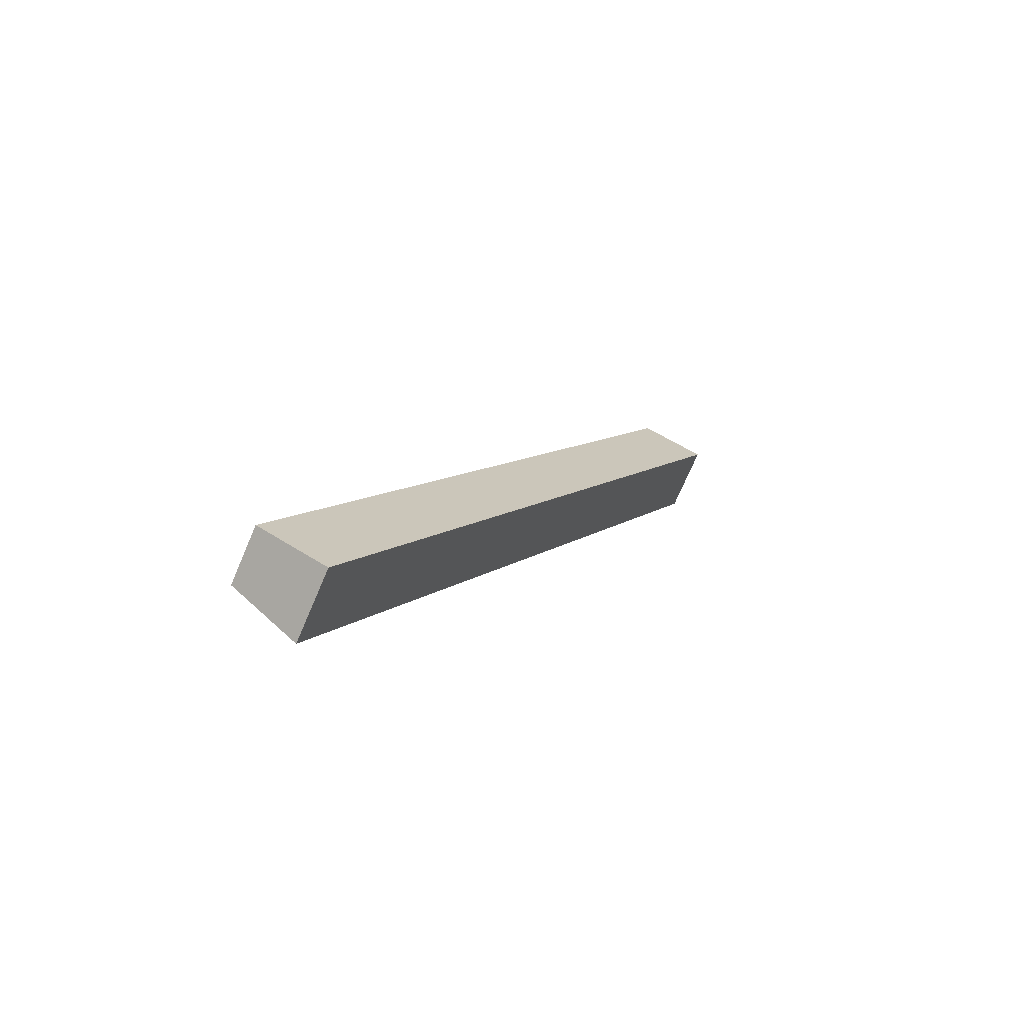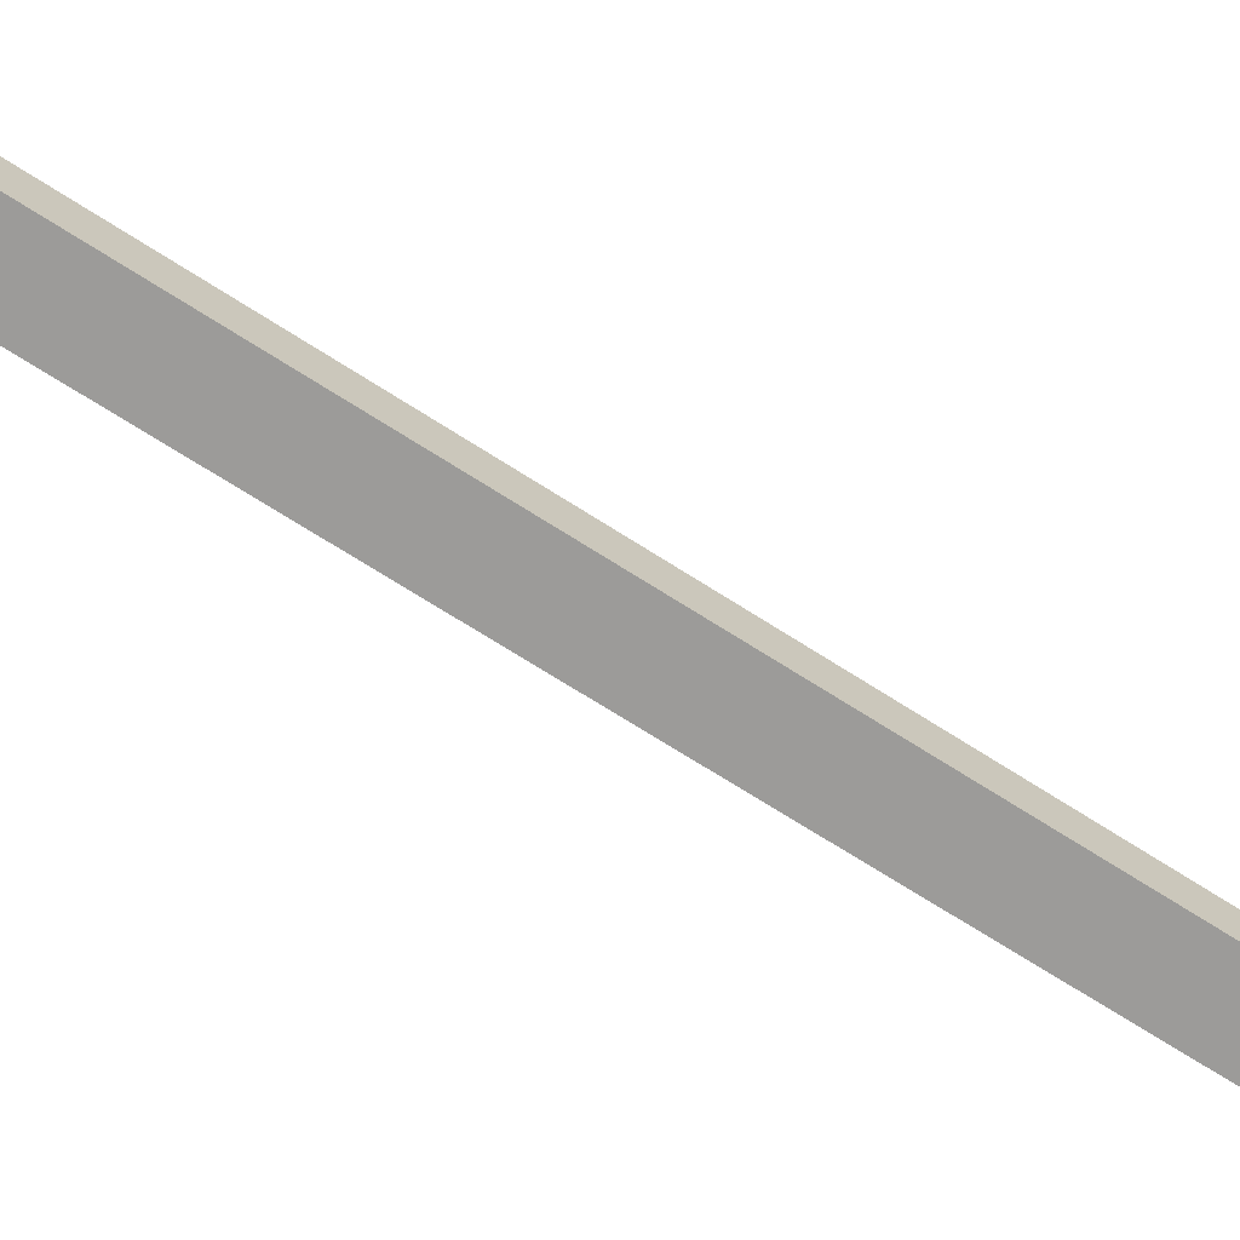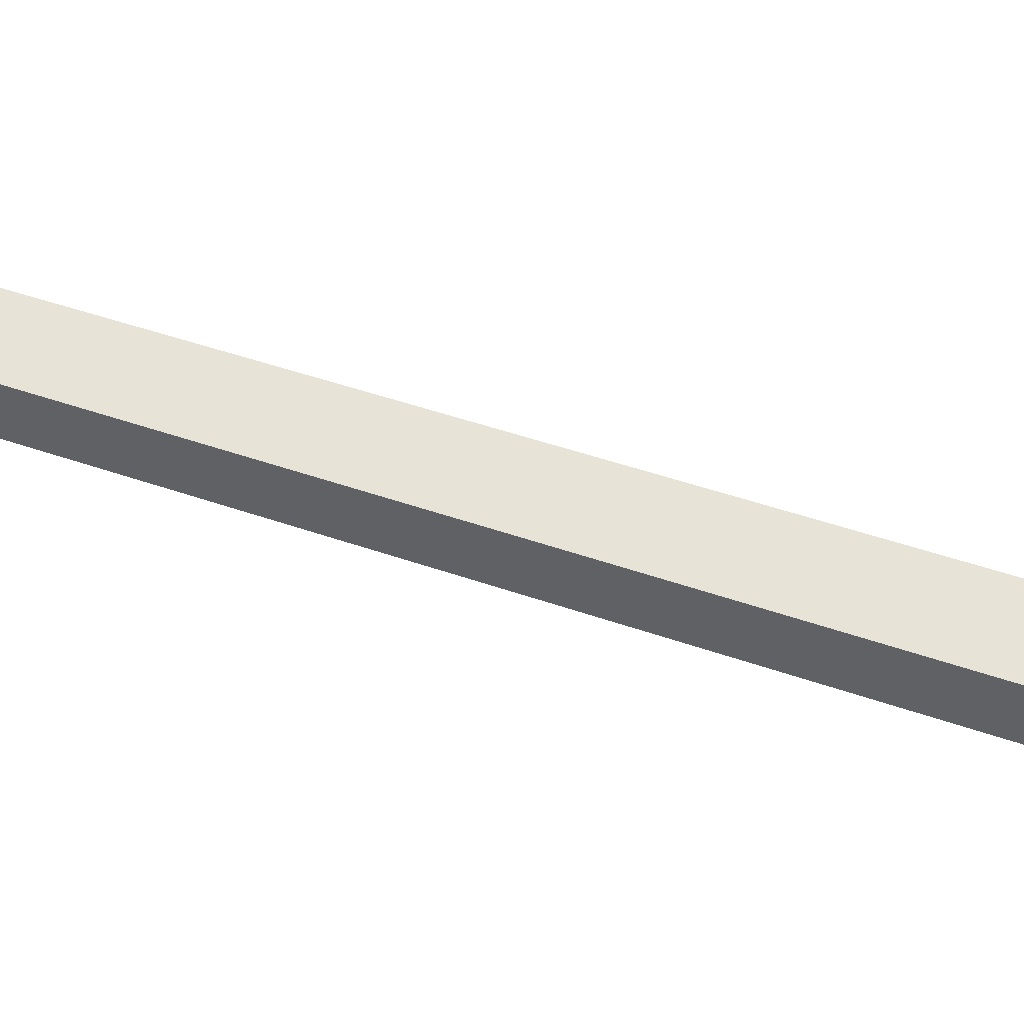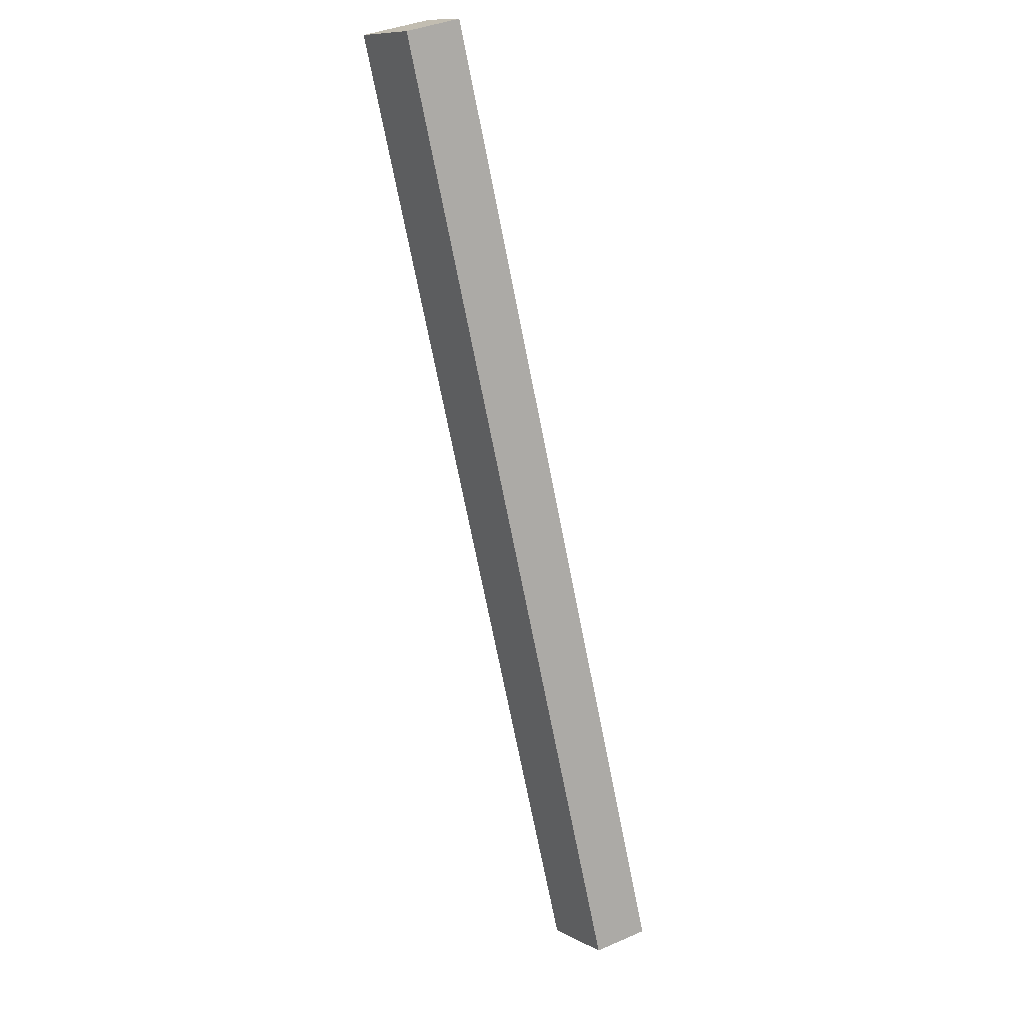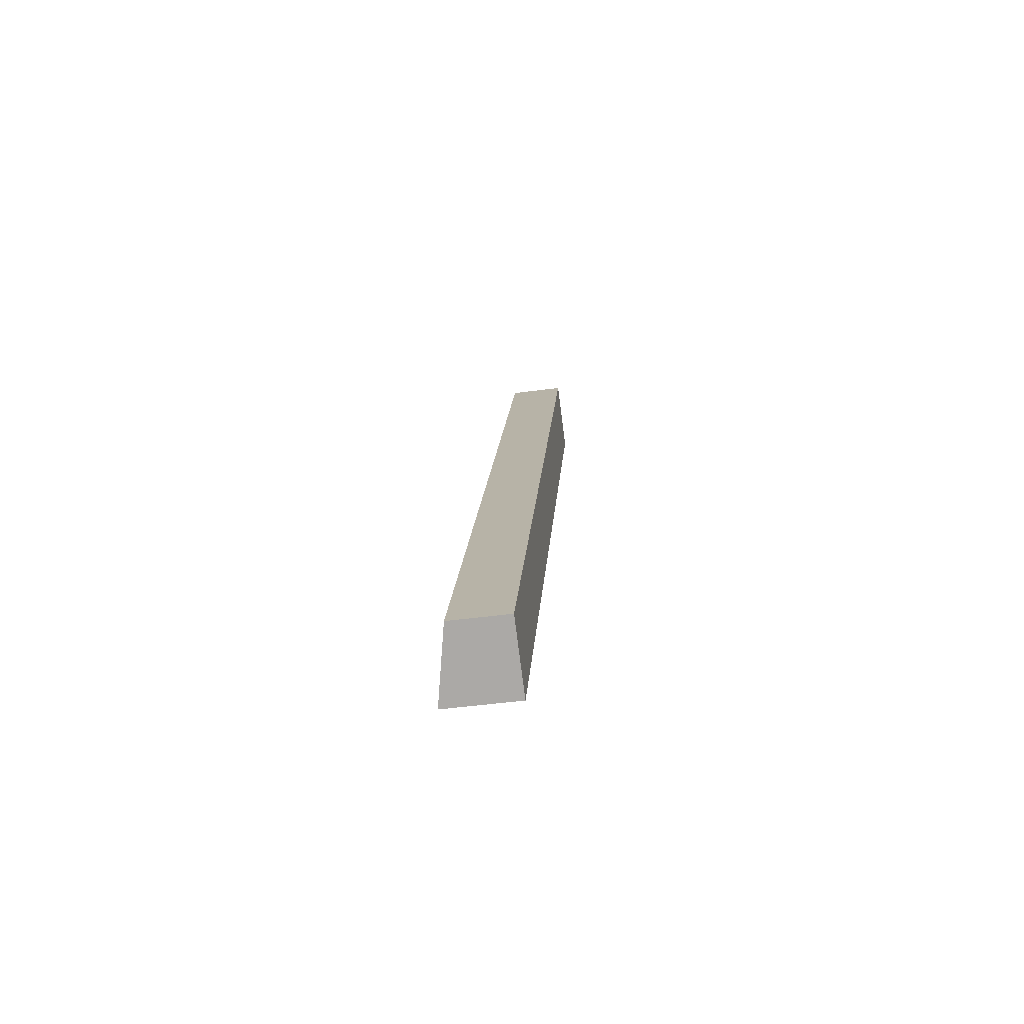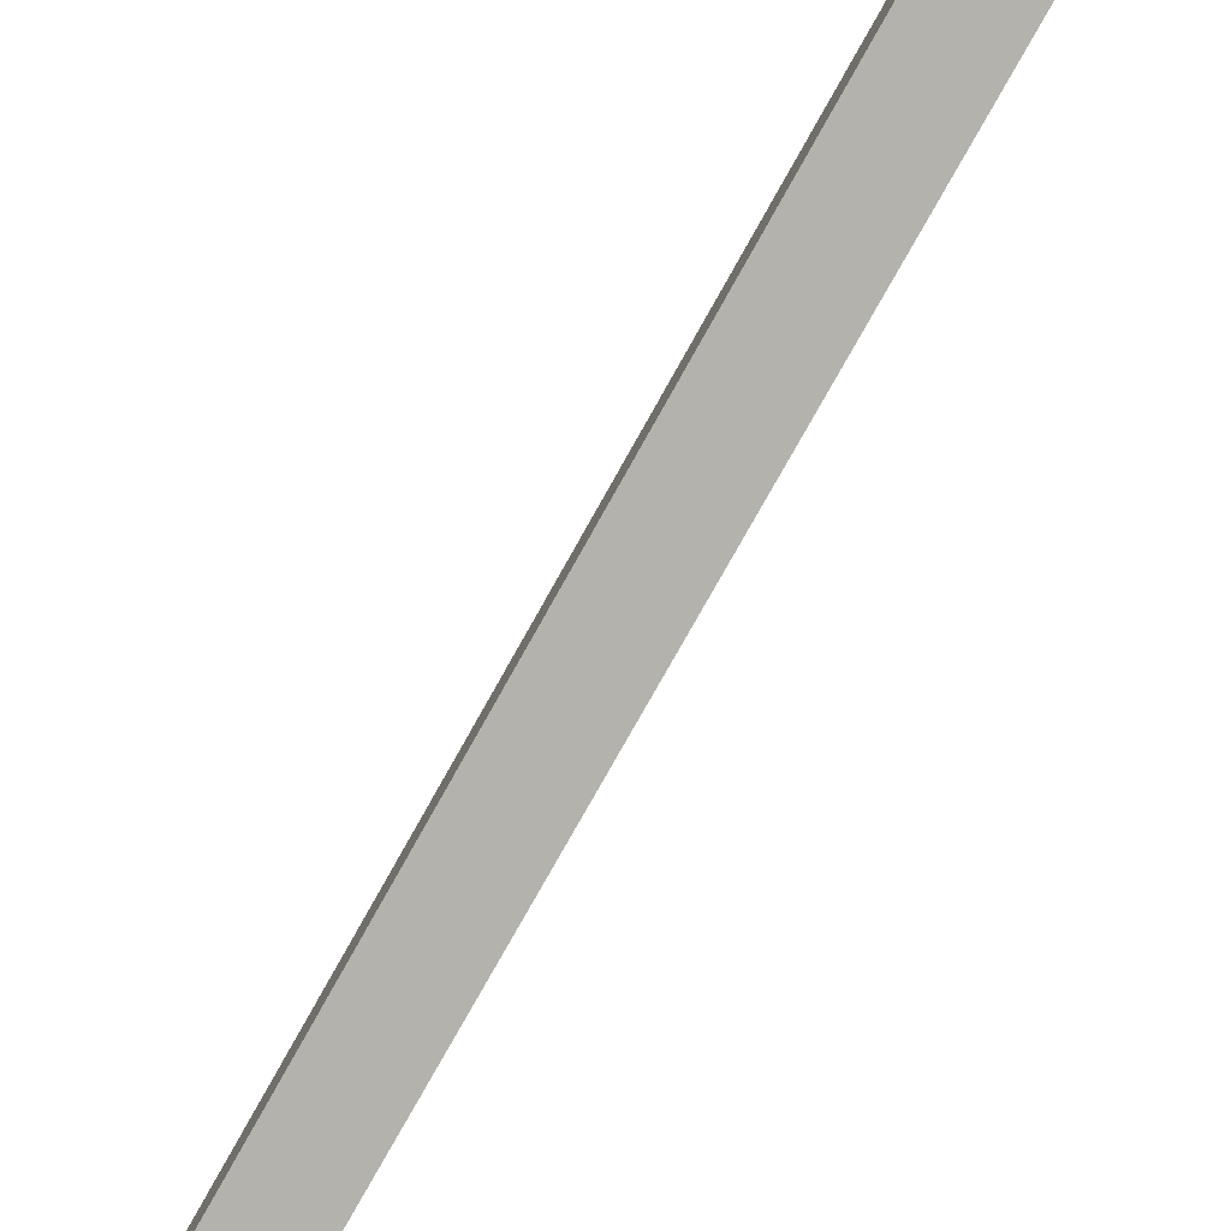
<metadata>
{"format":"obj","ext":"obj","renderer":"f3d","projection":"perspective","resolution":1024,"background":"white","views":[{"elev":-72.6,"azim":-23.2,"up":"+Z"},{"elev":-69.9,"azim":-98.3,"up":"+Y"},{"elev":46.8,"azim":-43.8,"up":"+Y"},{"elev":39.7,"azim":-118.1,"up":"+Z"},{"elev":-52.0,"azim":-82.0,"up":"+Z"},{"elev":-79.4,"azim":-5.0,"up":"+Y"}]}
</metadata>
<code>
v  32.84 4.428 72.47
v  0.83 4.63 -0.376
v  0 4.444 2.721e-16
v  4.287 5.405 -1.942
v  5.251 5.621 -2.378
v  37.41 5.446 70.45
v  38.19 5.621 70.11
v  34.74 4.852 71.63
v  38.19 -4.293e-15 70.11
v  37.41 -4.314e-15 70.45
v  34.74 -4.386e-15 71.63
v  32.84 -4.437e-15 72.47
v  5.251 1.456e-16 -2.378
v  4.287 1.189e-16 -1.942
v  0.83 2.302e-17 -0.376
v  0 0 0
g defaultobject
f 1 2 3
f 2 1 4
f 4 1 5
f 5 1 6
f 5 6 7
f 6 1 8
f 6 9 7
f 9 6 8
f 9 8 1
f 9 1 10
f 10 1 11
f 11 1 12
f 9 5 7
f 5 9 13
f 13 4 5
f 4 13 2
f 2 13 3
f 3 13 14
f 3 14 15
f 3 15 16
f 16 1 3
f 1 16 12
f 15 12 16
f 12 15 14
f 12 14 13
f 12 13 10
f 10 13 9
f 12 10 11

</code>
